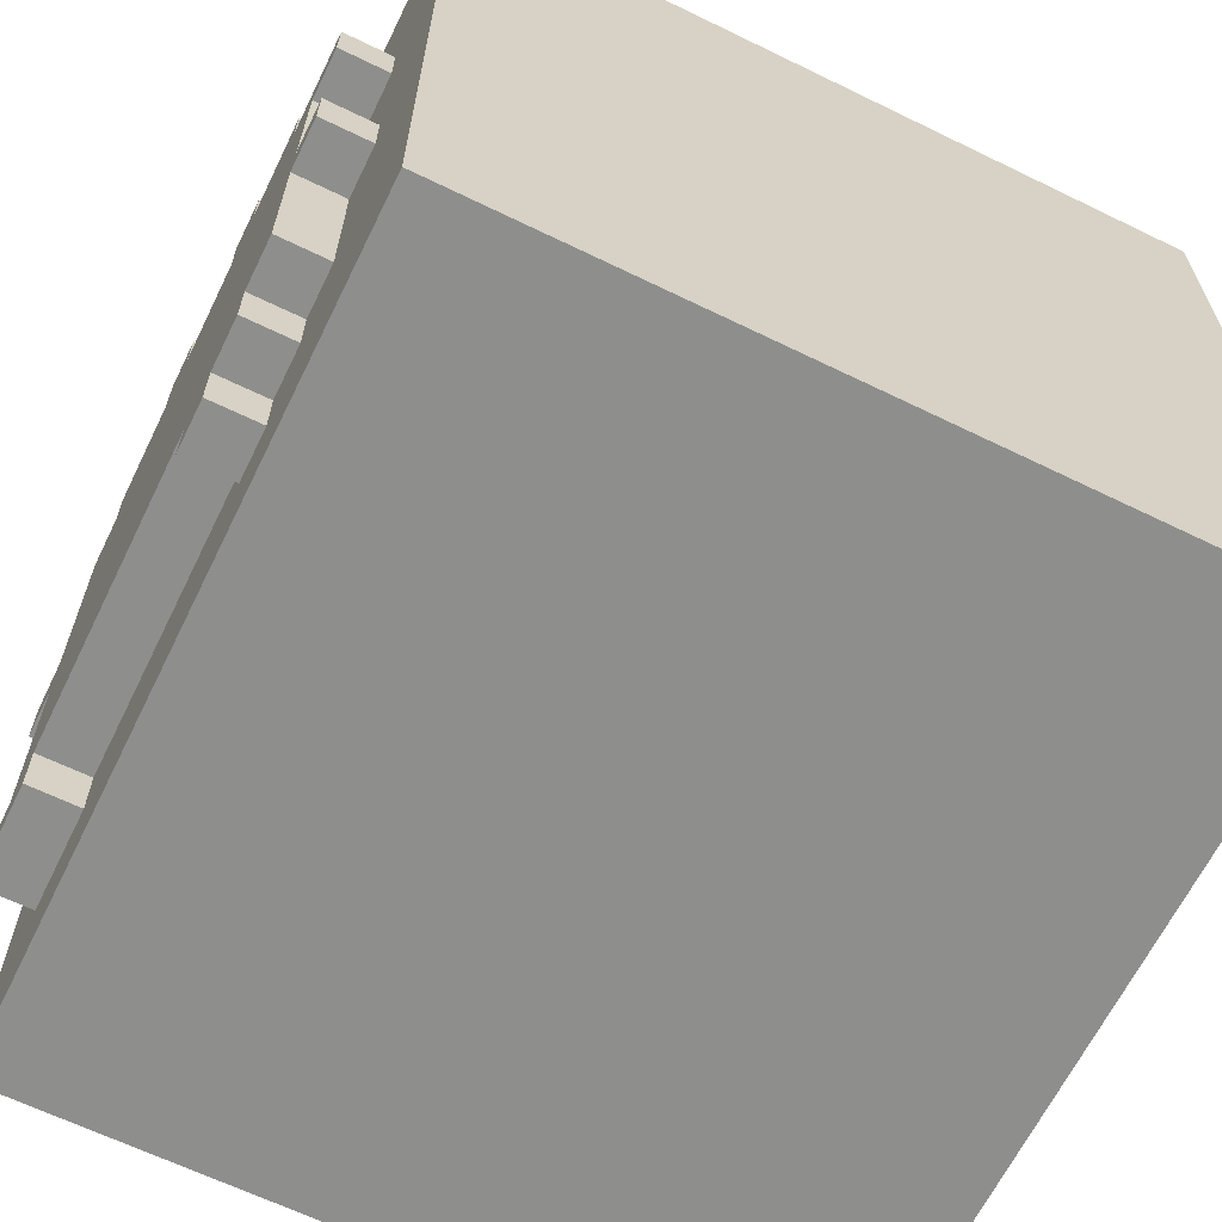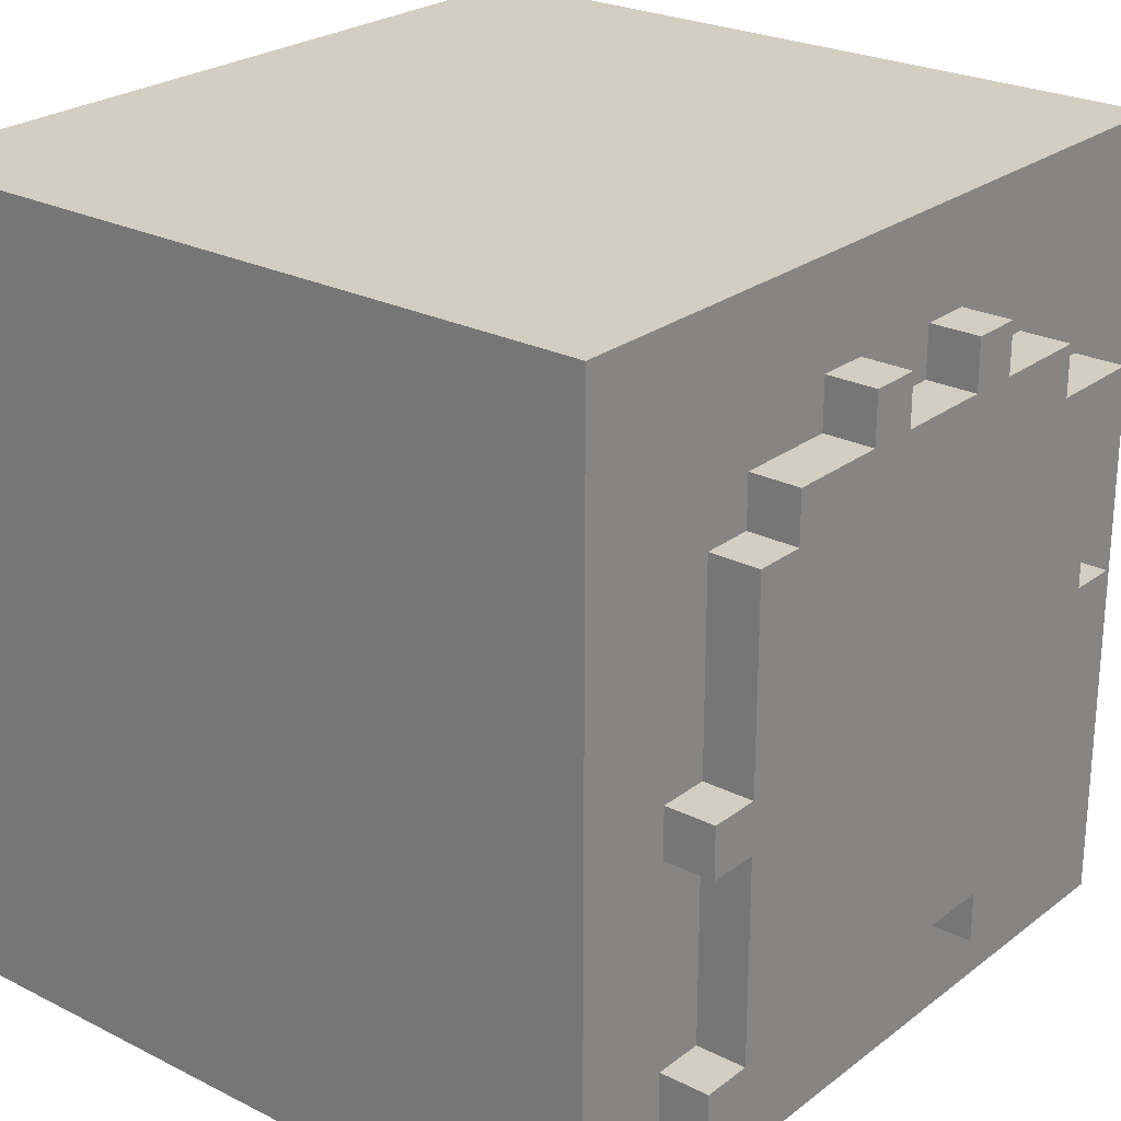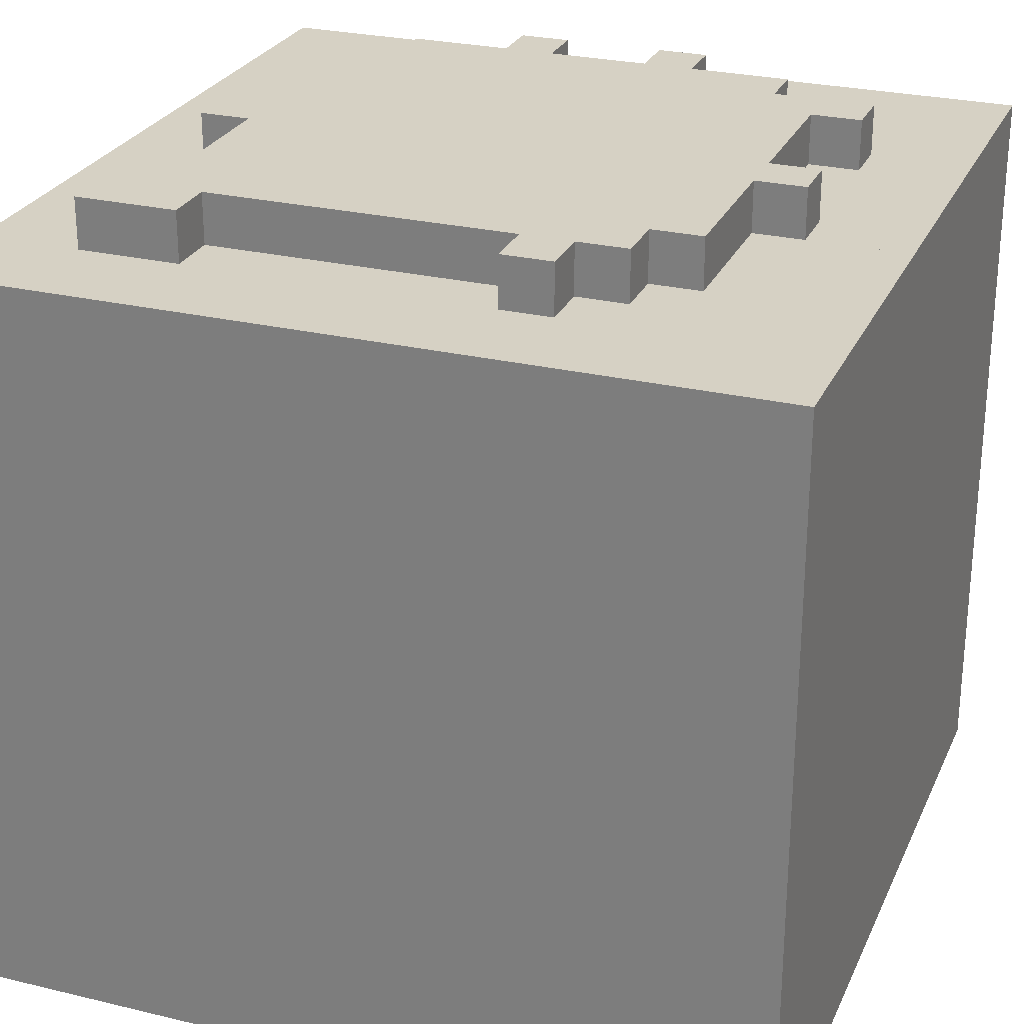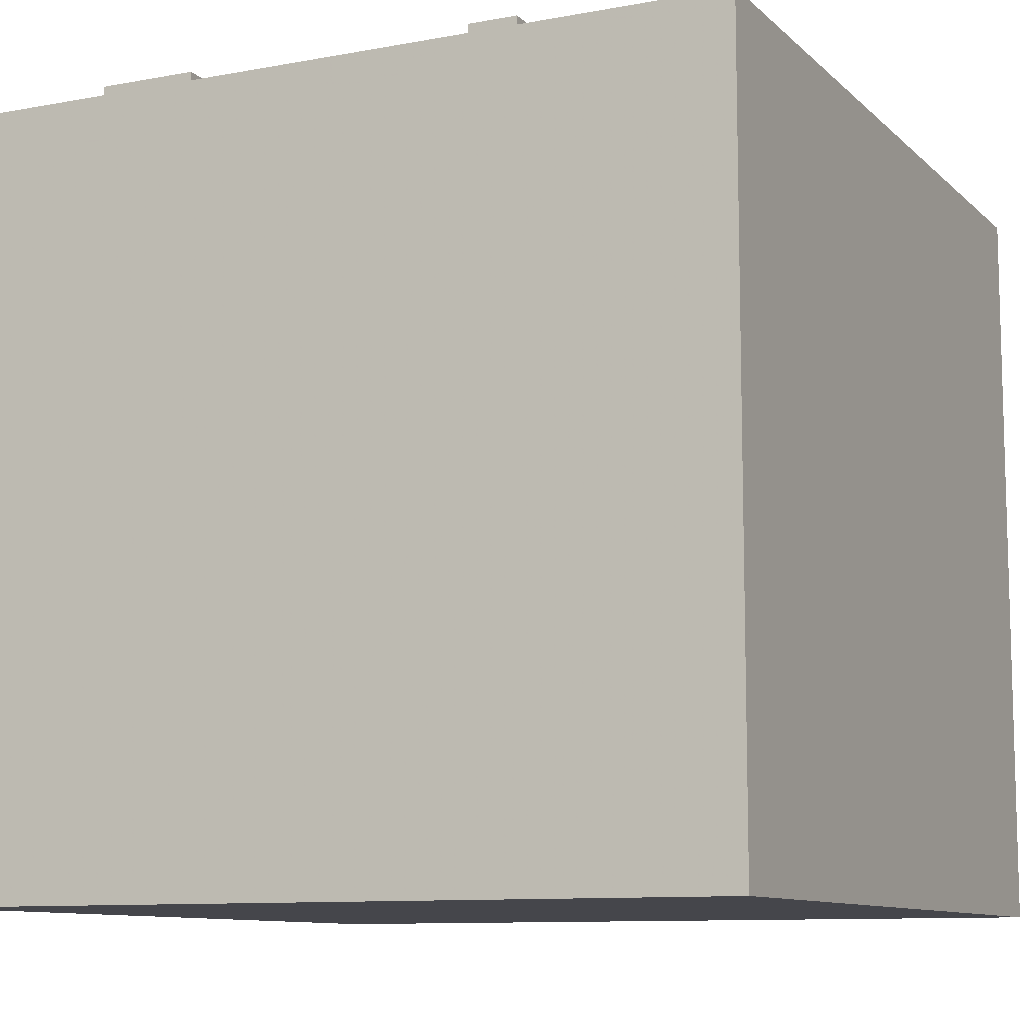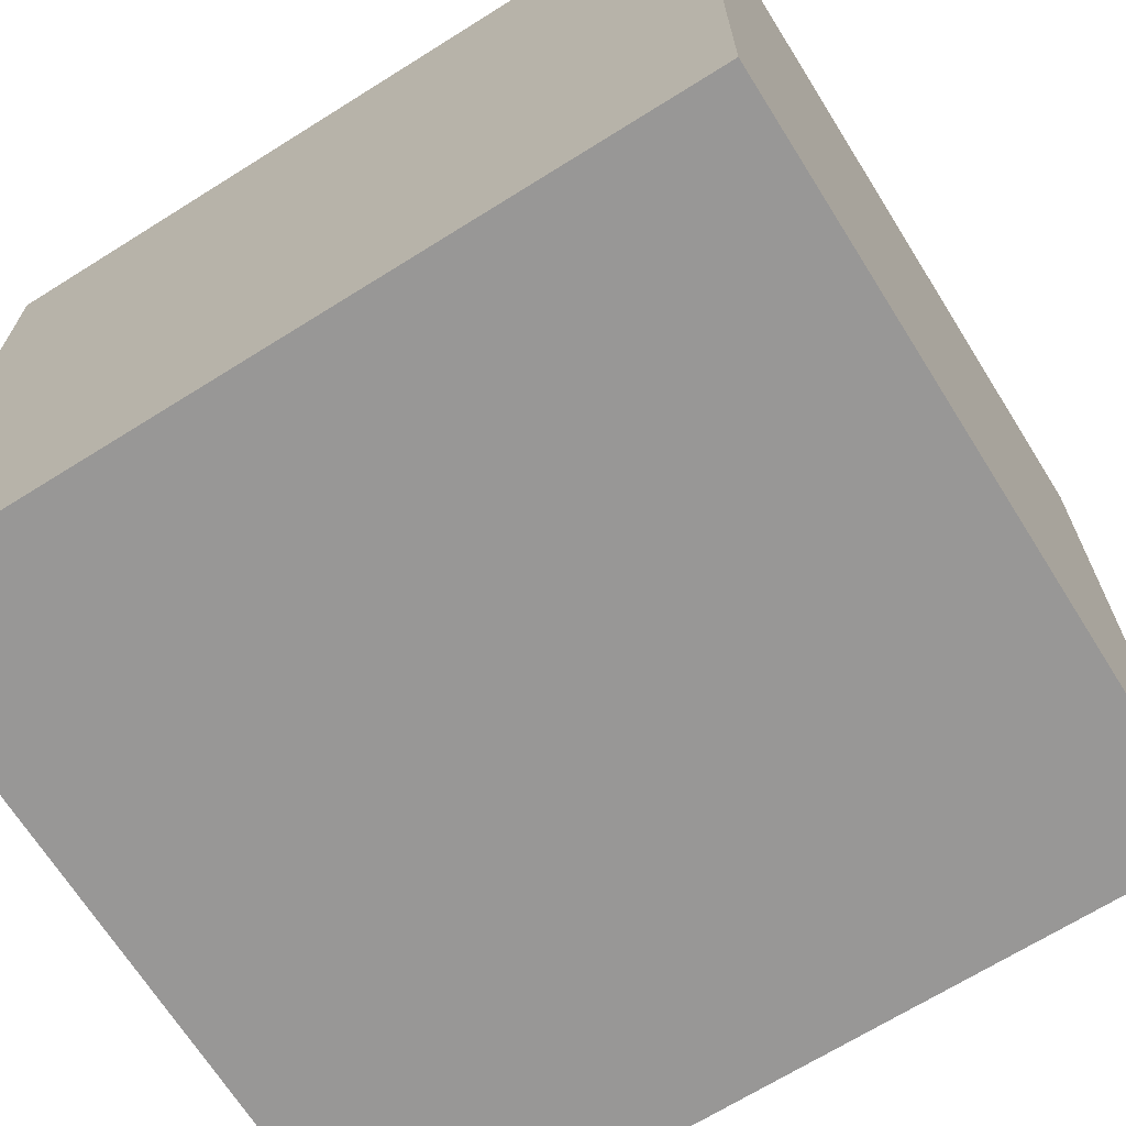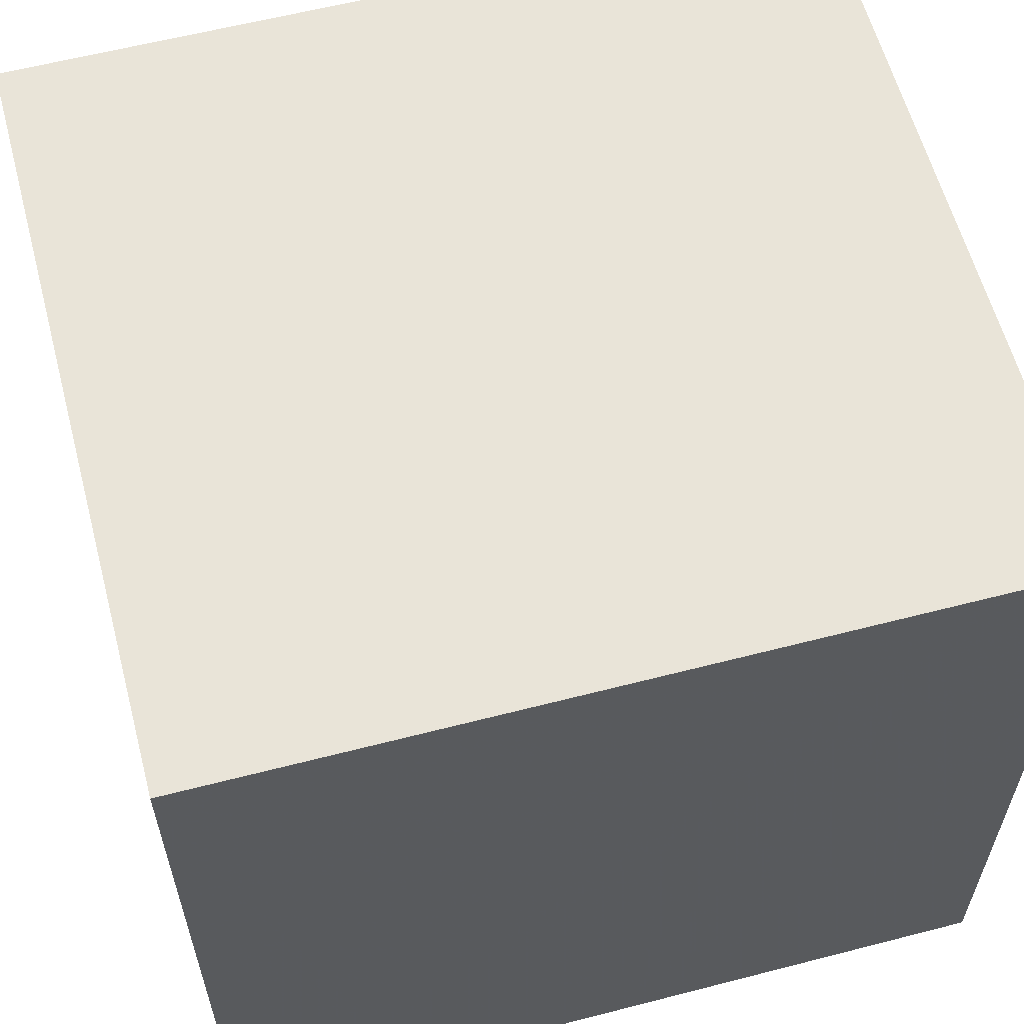
<metadata>
{"format":"obj","ext":"obj","renderer":"f3d","projection":"perspective","resolution":1024,"background":"white","views":[{"elev":-64.8,"azim":-116.1,"up":"+Z"},{"elev":24.9,"azim":129.3,"up":"+Z"},{"elev":26.7,"azim":-159.5,"up":"+Y"},{"elev":-10.0,"azim":-154.2,"up":"+Y"},{"elev":-68.3,"azim":32.1,"up":"+Z"},{"elev":60.2,"azim":-14.8,"up":"+Z"}]}
</metadata>
<code>
g DirtGrass Brown 4_0_
v 0.5 0 -0.5
v -0.5 0 -0.5
v 0.5 0 0.5
v -0.5 0 0.5
v 0.5 0 -0.5
v -0.5 0 -0.5
v 0.5 0.9375 -0.5
v -0.5 0.9375 -0.5
v 0.5 0 -0.5
v 0.5 0 0.5
v 0.5 0.9375 -0.5
v 0.5 0.9375 0.5
v 0.5 0.9375 -0.5
v 0.375 0.9375 -0.5
v 0.5 0.9375 0.5
v 0.375 0.9375 0.5
v 0.5 0 0.5
v -0.5 0 0.5
v 0.5 0.9375 0.5
v -0.5 0.9375 0.5
v 0.375 0.9375 -0.5
v -0.5 0.9375 -0.5
v 0.375 0.9375 -0.375
v -0.5 0.9375 -0.375
v 0.375 1 -0.375
v 0.25 1 -0.375
v 0.375 1 -0.3125
v 0.25 1 -0.3125
v 0.375 0.9375 -0.375
v 0.25 0.9375 -0.375
v 0.375 1 -0.375
v 0.25 1 -0.375
v 0.375 0.9375 -0.3125
v 0.3125 0.9375 -0.3125
v 0.375 1 -0.3125
v 0.3125 1 -0.3125
v 0.375 0.9375 -0.375
v 0.375 0.9375 -0.3125
v 0.375 1 -0.375
v 0.375 1 -0.3125
v 0.375 0.9375 -0.3125
v 0.3125 0.9375 -0.3125
v 0.375 0.9375 -0.0625
v 0.3125 0.9375 -0.0625
v 0.375 1 -0.0625
v -0.375 1 -0.0625
v 0.375 1 0
v -0.375 1 0
v 0.375 0.9375 -0.0625
v 0.3125 0.9375 -0.0625
v 0.375 1 -0.0625
v 0.3125 1 -0.0625
v 0.375 0.9375 0
v 0.3125 0.9375 0
v 0.375 1 0
v 0.3125 1 0
v 0.375 0.9375 -0.0625
v 0.375 0.9375 0
v 0.375 1 -0.0625
v 0.375 1 0
v 0.375 0.9375 0
v 0.3125 0.9375 0
v 0.375 0.9375 0.5
v 0.3125 0.9375 0.5
v 0.25 0.9375 -0.375
v 0.25 0.9375 -0.3125
v 0.25 1 -0.375
v 0.25 1 -0.3125
v 0.3125 1 -0.3125
v -0.25 1 -0.3125
v 0.3125 1 -0.0625
v -0.25 1 -0.0625
v 0.3125 0.9375 -0.3125
v 0.3125 0.9375 -0.0625
v 0.3125 1 -0.3125
v 0.3125 1 -0.0625
v 0.3125 1 0
v -0.3125 1 0
v 0.3125 1 0.25
v -0.3125 1 0.25
v 0.3125 0.9375 0
v 0.3125 0.9375 0.25
v 0.3125 1 0
v 0.3125 1 0.25
v 0.3125 0.9375 0.25
v 0.25 0.9375 0.25
v 0.3125 1 0.25
v 0.25 1 0.25
v 0.3125 0.9375 0.25
v 0.25 0.9375 0.25
v 0.3125 0.9375 0.5
v 0.25 0.9375 0.5
v 0.25 0.9375 -0.375
v -0.125 0.9375 -0.375
v 0.25 0.9375 -0.3125
v -0.125 0.9375 -0.3125
v 0.25 0.9375 -0.3125
v -0.125 0.9375 -0.3125
v 0.25 1 -0.3125
v -0.125 1 -0.3125
v 0.25 1 0.25
v -0.25 1 0.25
v 0.25 1 0.3125
v -0.25 1 0.3125
v 0.25 0.9375 0.3125
v 0.125 0.9375 0.3125
v 0.25 1 0.3125
v 0.125 1 0.3125
v 0.25 0.9375 0.25
v 0.25 0.9375 0.3125
v 0.25 1 0.25
v 0.25 1 0.3125
v 0.25 0.9375 0.3125
v 0.125 0.9375 0.3125
v 0.25 0.9375 0.5
v 0.125 0.9375 0.5
v 0.125 1 0.3125
v 0.0625 1 0.3125
v 0.125 1 0.375
v 0.0625 1 0.375
v 0.125 0.9375 0.375
v 0.0625 0.9375 0.375
v 0.125 1 0.375
v 0.0625 1 0.375
v 0.125 0.9375 0.3125
v 0.125 0.9375 0.375
v 0.125 1 0.3125
v 0.125 1 0.375
v 0.0625 0.9375 0.3125
v 0.0625 0.9375 0.375
v 0.0625 1 0.3125
v 0.0625 1 0.375
v 0.125 0.9375 0.375
v -0.5 0.9375 0.375
v 0.125 0.9375 0.5
v -0.5 0.9375 0.5
v 0.0625 0.9375 0.3125
v -0.0625 0.9375 0.3125
v 0.0625 1 0.3125
v -0.0625 1 0.3125
v 0.0625 0.9375 0.3125
v -0.0625 0.9375 0.3125
v 0.0625 0.9375 0.375
v -0.0625 0.9375 0.375
v -0.0625 1 0.3125
v -0.125 1 0.3125
v -0.0625 1 0.375
v -0.125 1 0.375
v -0.0625 0.9375 0.375
v -0.125 0.9375 0.375
v -0.0625 1 0.375
v -0.125 1 0.375
v -0.0625 0.9375 0.3125
v -0.0625 0.9375 0.375
v -0.0625 1 0.3125
v -0.0625 1 0.375
v -0.125 0.9375 0.3125
v -0.125 0.9375 0.375
v -0.125 1 0.3125
v -0.125 1 0.375
v -0.125 1 -0.375
v -0.1875 1 -0.375
v -0.125 1 -0.3125
v -0.1875 1 -0.3125
v -0.125 0.9375 -0.375
v -0.1875 0.9375 -0.375
v -0.125 1 -0.375
v -0.1875 1 -0.375
v -0.125 0.9375 -0.375
v -0.125 0.9375 -0.3125
v -0.125 1 -0.375
v -0.125 1 -0.3125
v -0.1875 0.9375 -0.375
v -0.1875 0.9375 -0.3125
v -0.1875 1 -0.375
v -0.1875 1 -0.3125
v -0.125 0.9375 0.3125
v -0.25 0.9375 0.3125
v -0.125 1 0.3125
v -0.25 1 0.3125
v -0.125 0.9375 0.3125
v -0.5 0.9375 0.3125
v -0.125 0.9375 0.375
v -0.5 0.9375 0.375
v -0.1875 0.9375 -0.375
v -0.5 0.9375 -0.375
v -0.1875 0.9375 -0.3125
v -0.5 0.9375 -0.3125
v -0.1875 0.9375 -0.3125
v -0.25 0.9375 -0.3125
v -0.1875 1 -0.3125
v -0.25 1 -0.3125
v -0.25 0.9375 -0.3125
v -0.25 0.9375 -0.25
v -0.25 1 -0.3125
v -0.25 1 -0.25
v -0.25 0.9375 0.25
v -0.25 0.9375 0.3125
v -0.25 1 0.25
v -0.25 1 0.3125
v -0.25 0.9375 -0.3125
v -0.5 0.9375 -0.3125
v -0.25 0.9375 -0.25
v -0.5 0.9375 -0.25
v -0.25 1 -0.25
v -0.3125 1 -0.25
v -0.25 1 -0.0625
v -0.3125 1 -0.0625
v -0.25 0.9375 -0.25
v -0.3125 0.9375 -0.25
v -0.25 1 -0.25
v -0.3125 1 -0.25
v -0.3125 0.9375 -0.25
v -0.3125 0.9375 -0.0625
v -0.3125 1 -0.25
v -0.3125 1 -0.0625
v -0.3125 0.9375 0
v -0.3125 0.9375 0.1875
v -0.3125 1 0
v -0.3125 1 0.1875
v -0.25 0.9375 0.25
v -0.375 0.9375 0.25
v -0.25 1 0.25
v -0.375 1 0.25
v -0.25 0.9375 0.25
v -0.5 0.9375 0.25
v -0.25 0.9375 0.3125
v -0.5 0.9375 0.3125
v -0.3125 0.9375 -0.25
v -0.5 0.9375 -0.25
v -0.3125 0.9375 -0.0625
v -0.5 0.9375 -0.0625
v -0.3125 0.9375 -0.0625
v -0.375 0.9375 -0.0625
v -0.3125 1 -0.0625
v -0.375 1 -0.0625
v -0.3125 0.9375 0
v -0.375 0.9375 0
v -0.3125 1 0
v -0.375 1 0
v -0.375 0.9375 -0.0625
v -0.375 0.9375 0
v -0.375 1 -0.0625
v -0.375 1 0
v -0.3125 0.9375 0
v -0.5 0.9375 0
v -0.3125 0.9375 0.1875
v -0.5 0.9375 0.1875
v -0.3125 1 0.1875
v -0.375 1 0.1875
v -0.3125 1 0.25
v -0.375 1 0.25
v -0.3125 0.9375 0.1875
v -0.375 0.9375 0.1875
v -0.3125 1 0.1875
v -0.375 1 0.1875
v -0.375 0.9375 0.1875
v -0.375 0.9375 0.25
v -0.375 1 0.1875
v -0.375 1 0.25
v -0.375 0.9375 -0.0625
v -0.5 0.9375 -0.0625
v -0.375 0.9375 0
v -0.5 0.9375 0
v -0.375 0.9375 0.1875
v -0.5 0.9375 0.1875
v -0.375 0.9375 0.25
v -0.5 0.9375 0.25
v -0.5 0 -0.5
v -0.5 0 0.5
v -0.5 0.9375 -0.5
v -0.5 0.9375 0.5
f 2 1 3
f 2 3 4
f 5 6 7
f 7 6 8
f 10 9 11
f 10 11 12
f 13 14 15
f 15 14 16
f 18 17 19
f 18 19 20
f 21 22 23
f 23 22 24
f 25 26 27
f 27 26 28
f 29 30 31
f 31 30 32
f 34 33 35
f 34 35 36
f 38 37 39
f 38 39 40
f 41 42 43
f 43 42 44
f 45 46 47
f 47 46 48
f 49 50 51
f 51 50 52
f 54 53 55
f 54 55 56
f 58 57 59
f 58 59 60
f 61 62 63
f 63 62 64
f 65 66 67
f 67 66 68
f 69 70 71
f 71 70 72
f 74 73 75
f 74 75 76
f 77 78 79
f 79 78 80
f 82 81 83
f 82 83 84
f 86 85 87
f 86 87 88
f 89 90 91
f 91 90 92
f 93 94 95
f 95 94 96
f 97 98 99
f 99 98 100
f 101 102 103
f 103 102 104
f 106 105 107
f 106 107 108
f 110 109 111
f 110 111 112
f 113 114 115
f 115 114 116
f 117 118 119
f 119 118 120
f 122 121 123
f 122 123 124
f 126 125 127
f 126 127 128
f 129 130 131
f 131 130 132
f 133 134 135
f 135 134 136
f 138 137 139
f 138 139 140
f 141 142 143
f 143 142 144
f 145 146 147
f 147 146 148
f 150 149 151
f 150 151 152
f 154 153 155
f 154 155 156
f 157 158 159
f 159 158 160
f 161 162 163
f 163 162 164
f 165 166 167
f 167 166 168
f 170 169 171
f 170 171 172
f 173 174 175
f 175 174 176
f 178 177 179
f 178 179 180
f 181 182 183
f 183 182 184
f 185 186 187
f 187 186 188
f 189 190 191
f 191 190 192
f 193 194 195
f 195 194 196
f 197 198 199
f 199 198 200
f 201 202 203
f 203 202 204
f 205 206 207
f 207 206 208
f 209 210 211
f 211 210 212
f 213 214 215
f 215 214 216
f 217 218 219
f 219 218 220
f 222 221 223
f 222 223 224
f 225 226 227
f 227 226 228
f 229 230 231
f 231 230 232
f 233 234 235
f 235 234 236
f 238 237 239
f 238 239 240
f 241 242 243
f 243 242 244
f 245 246 247
f 247 246 248
f 249 250 251
f 251 250 252
f 253 254 255
f 255 254 256
f 257 258 259
f 259 258 260
f 261 262 263
f 263 262 264
f 265 266 267
f 267 266 268
f 269 270 271
f 271 270 272

</code>
